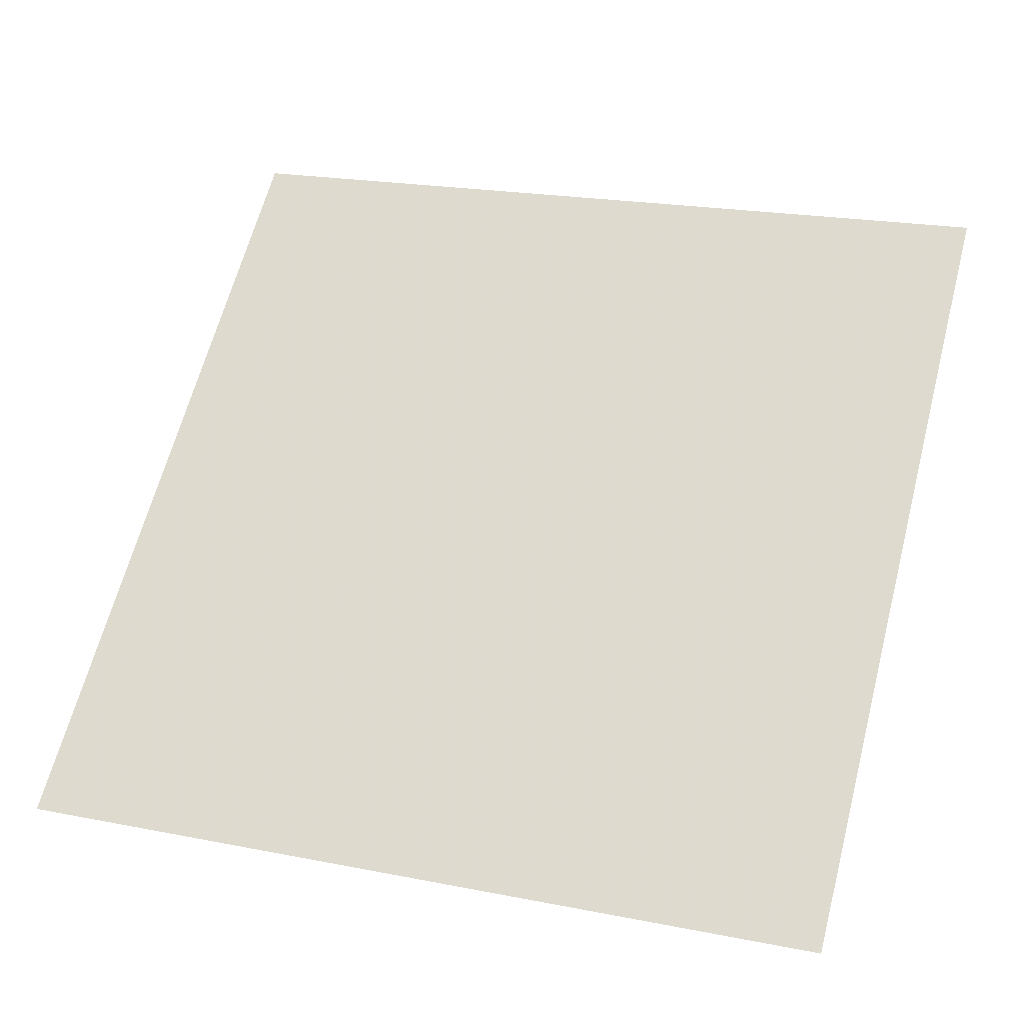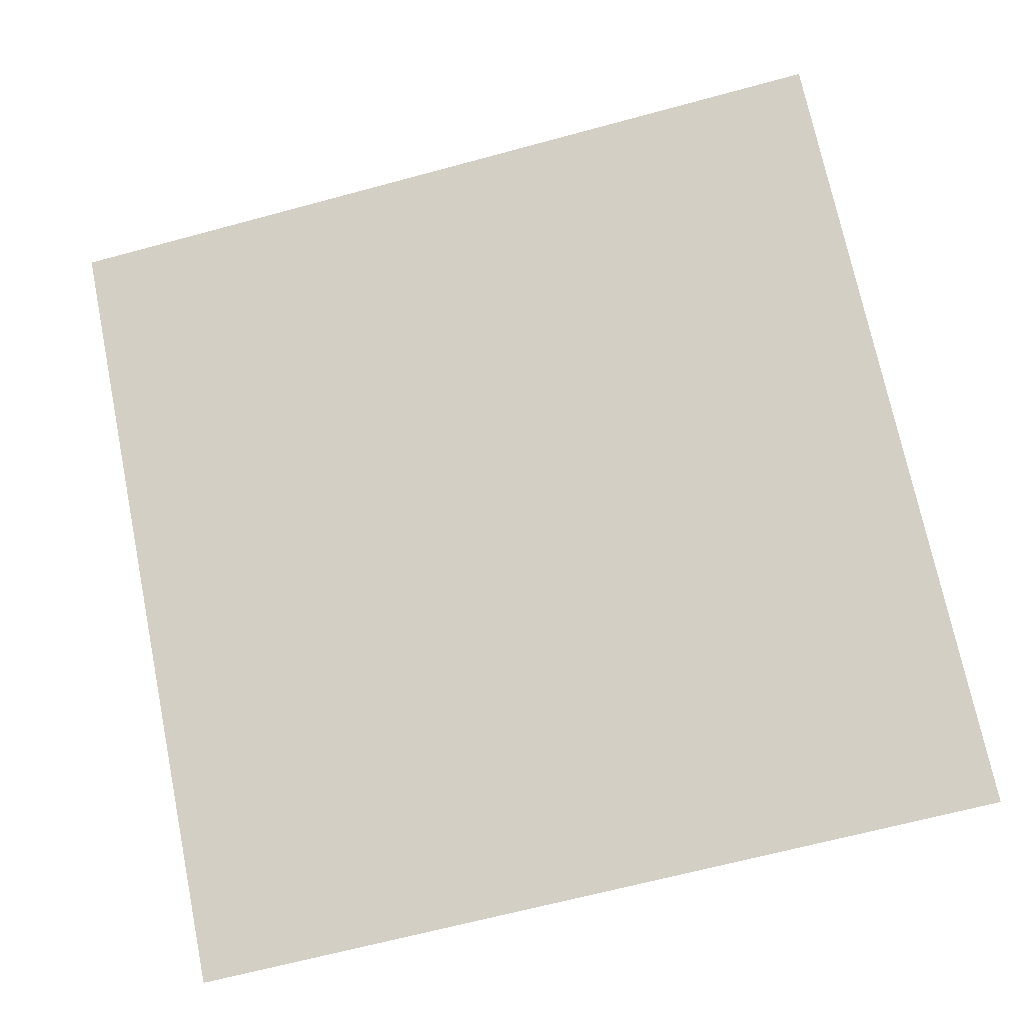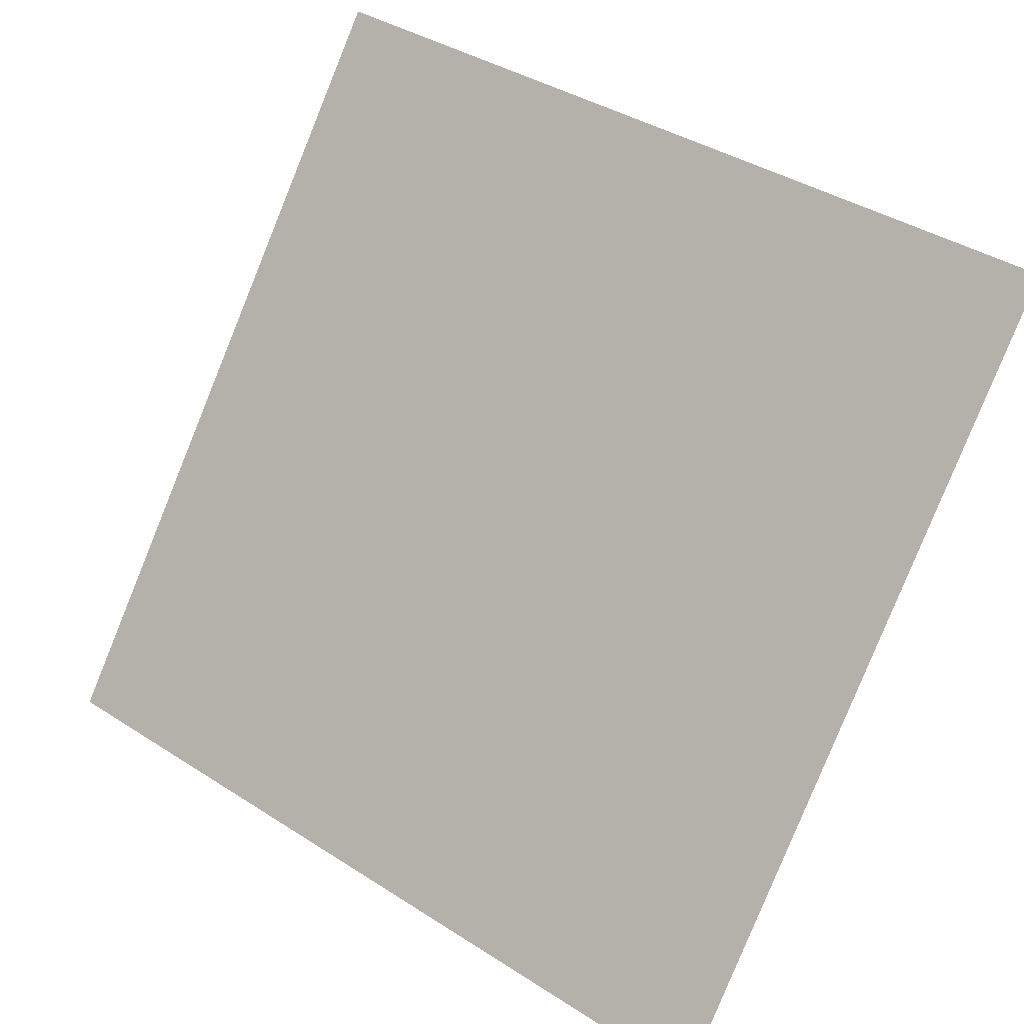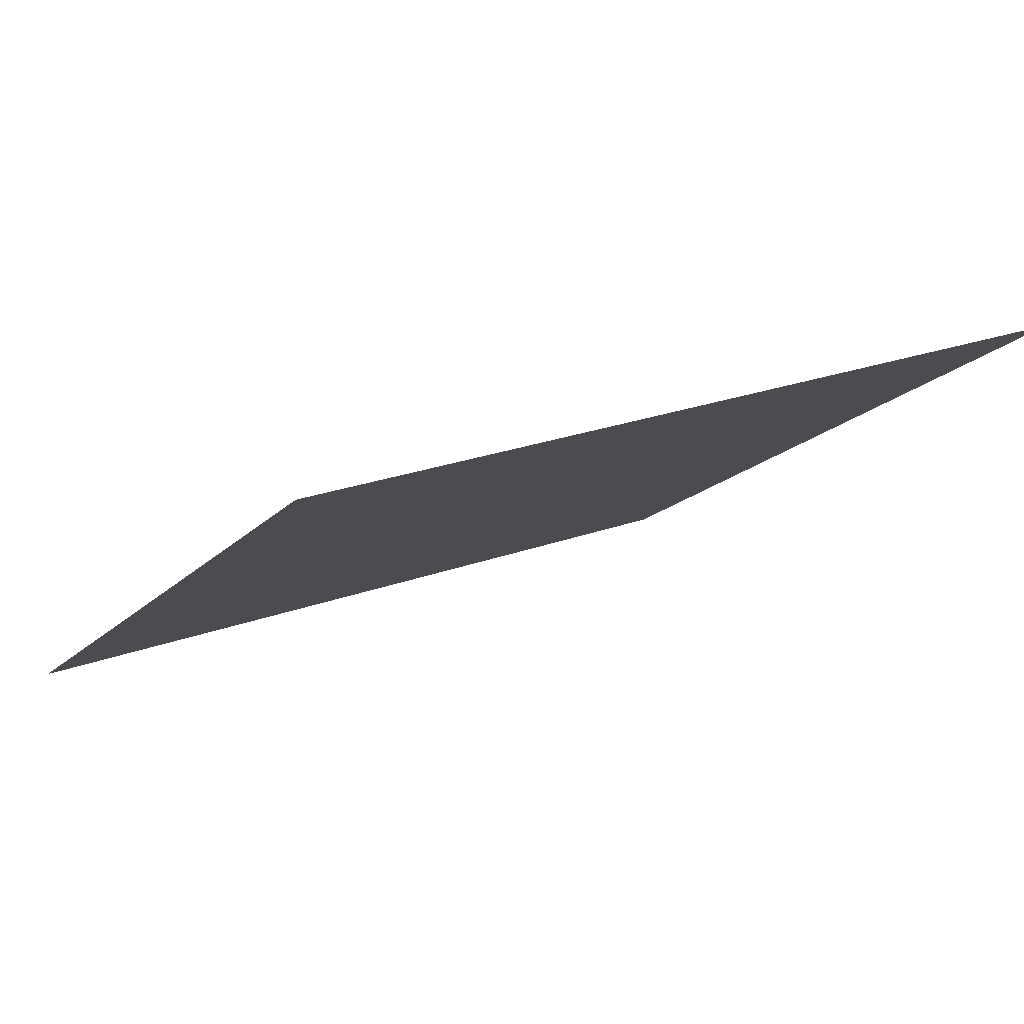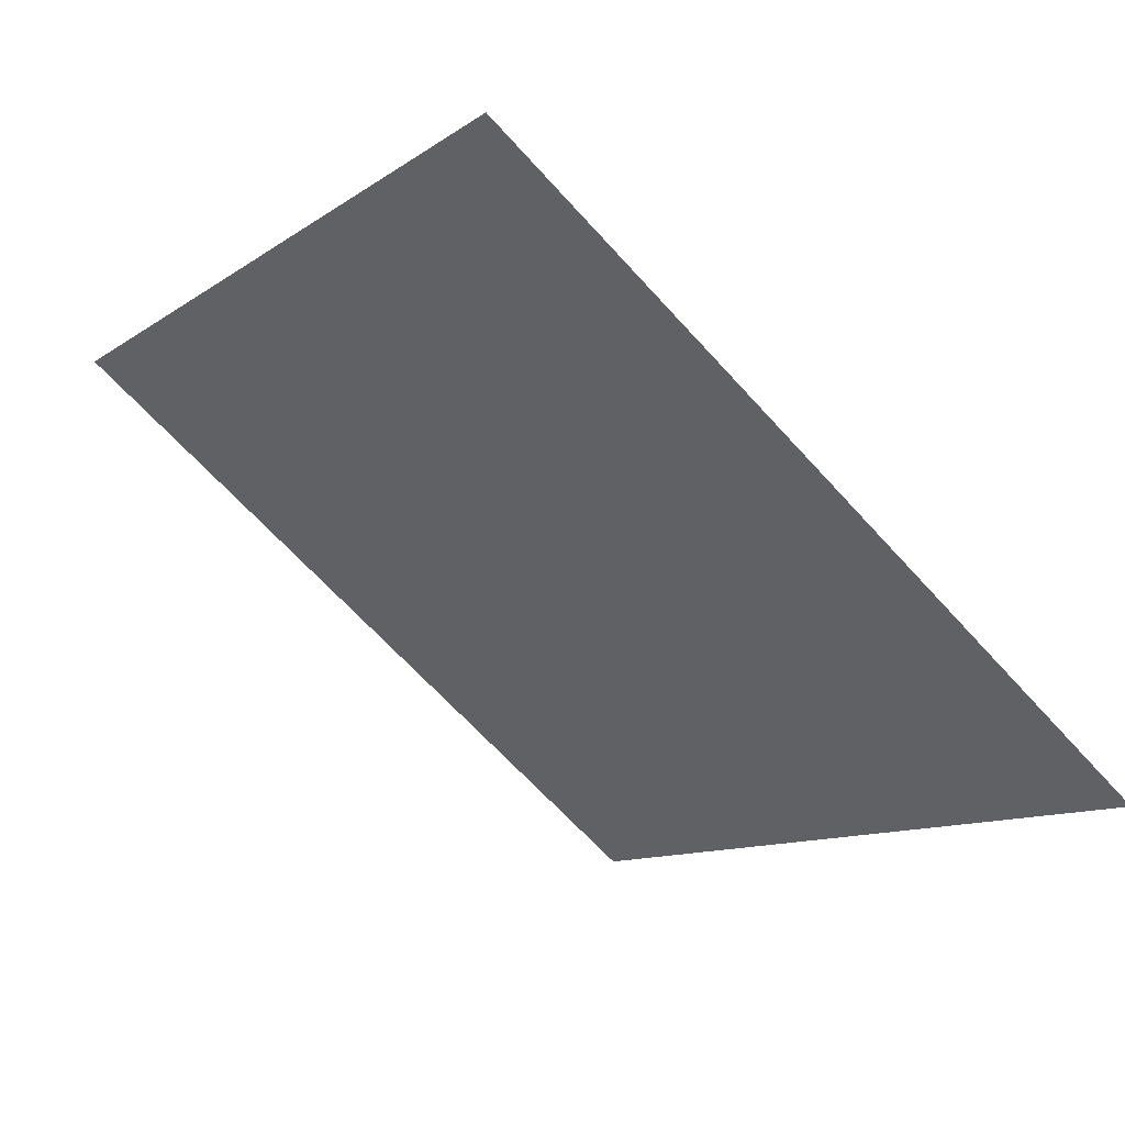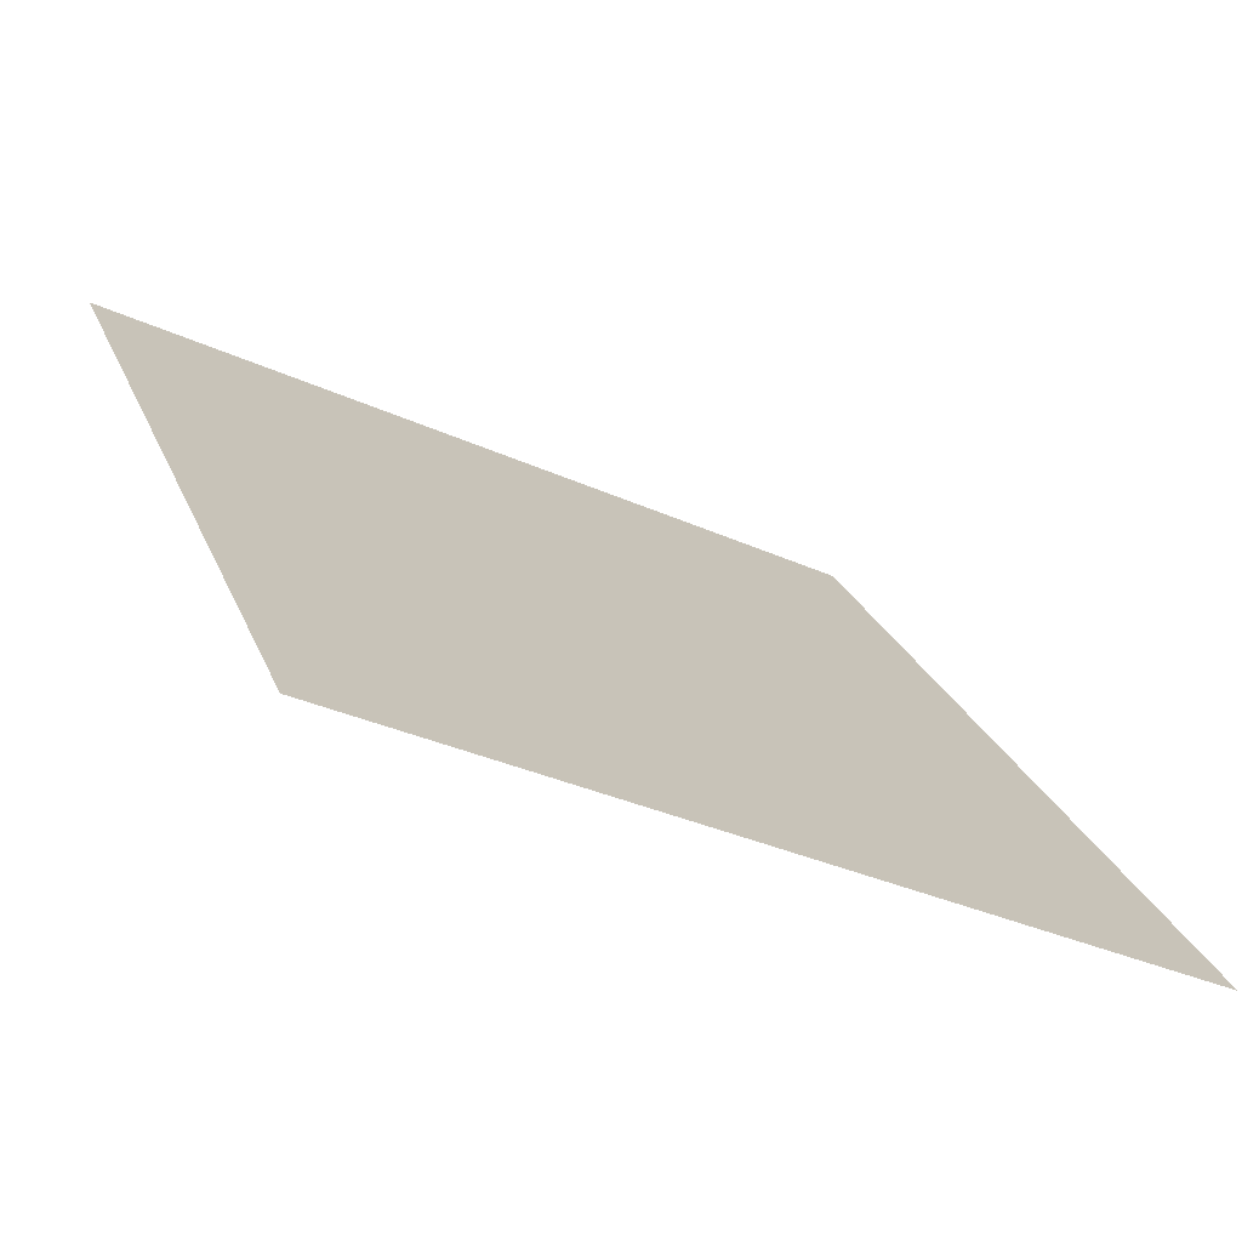
<metadata>
{"format":"obj","ext":"obj","renderer":"f3d","projection":"perspective","resolution":1024,"background":"white","views":[{"elev":25.5,"azim":-160.3,"up":"+Y"},{"elev":-70.8,"azim":15.7,"up":"+Y"},{"elev":38.5,"azim":37.3,"up":"+Z"},{"elev":26.4,"azim":-31.1,"up":"+Y"},{"elev":-12.7,"azim":58.5,"up":"+Y"},{"elev":-32.3,"azim":-33.5,"up":"+Z"}]}
</metadata>
<code>
v 0.1666 0.8645 0.616
v 0.1601 0.8647 0.6161
v 0.1602 0.8686 0.6213
v 0.1668 0.8685 0.6213
f 4 3 2 1

</code>
